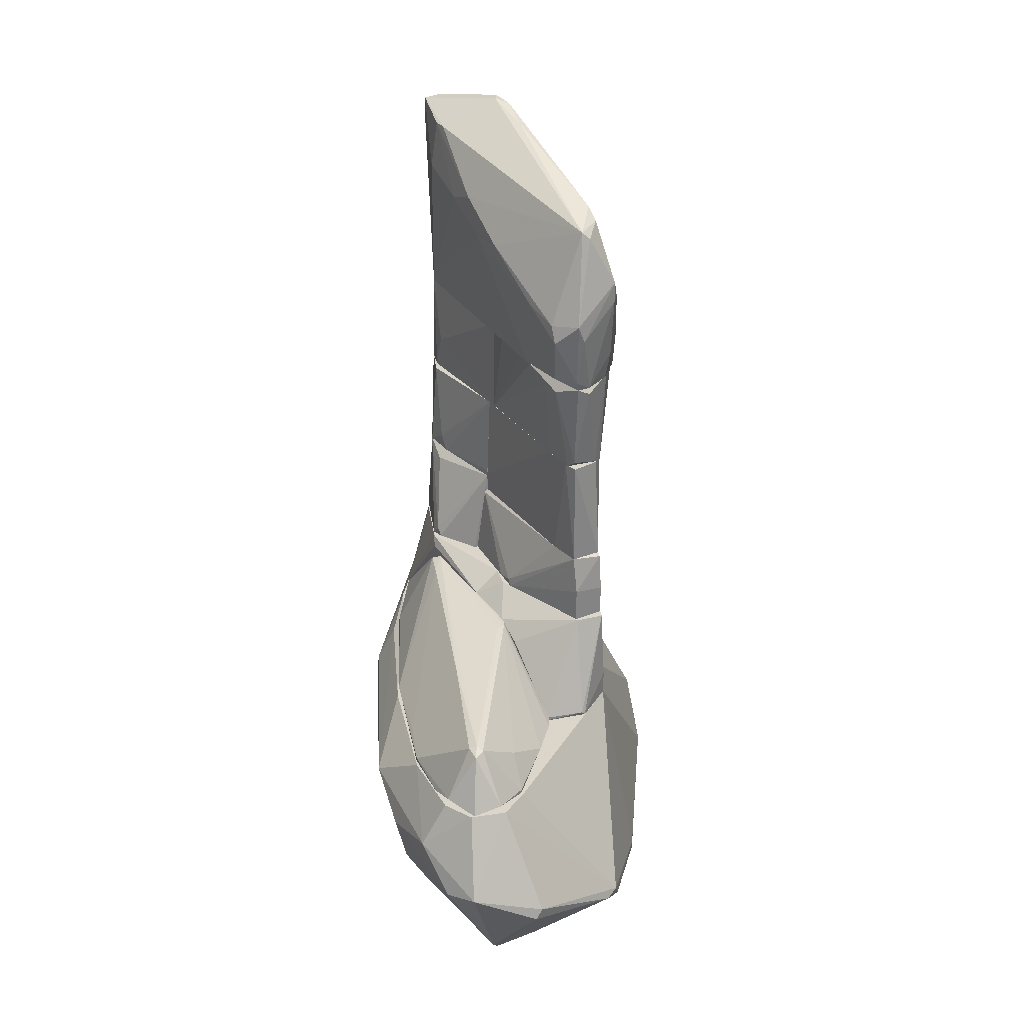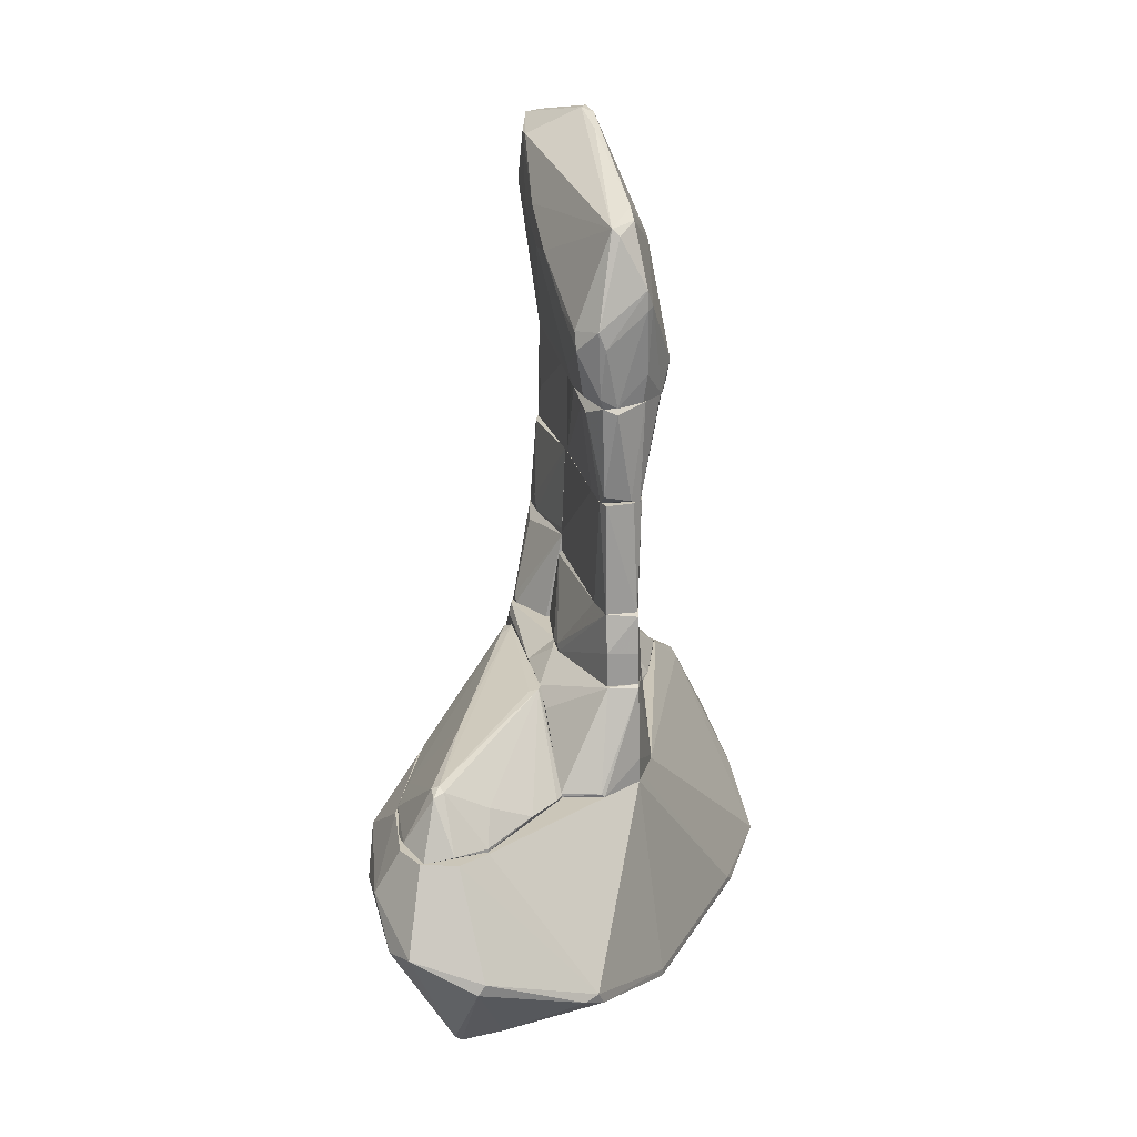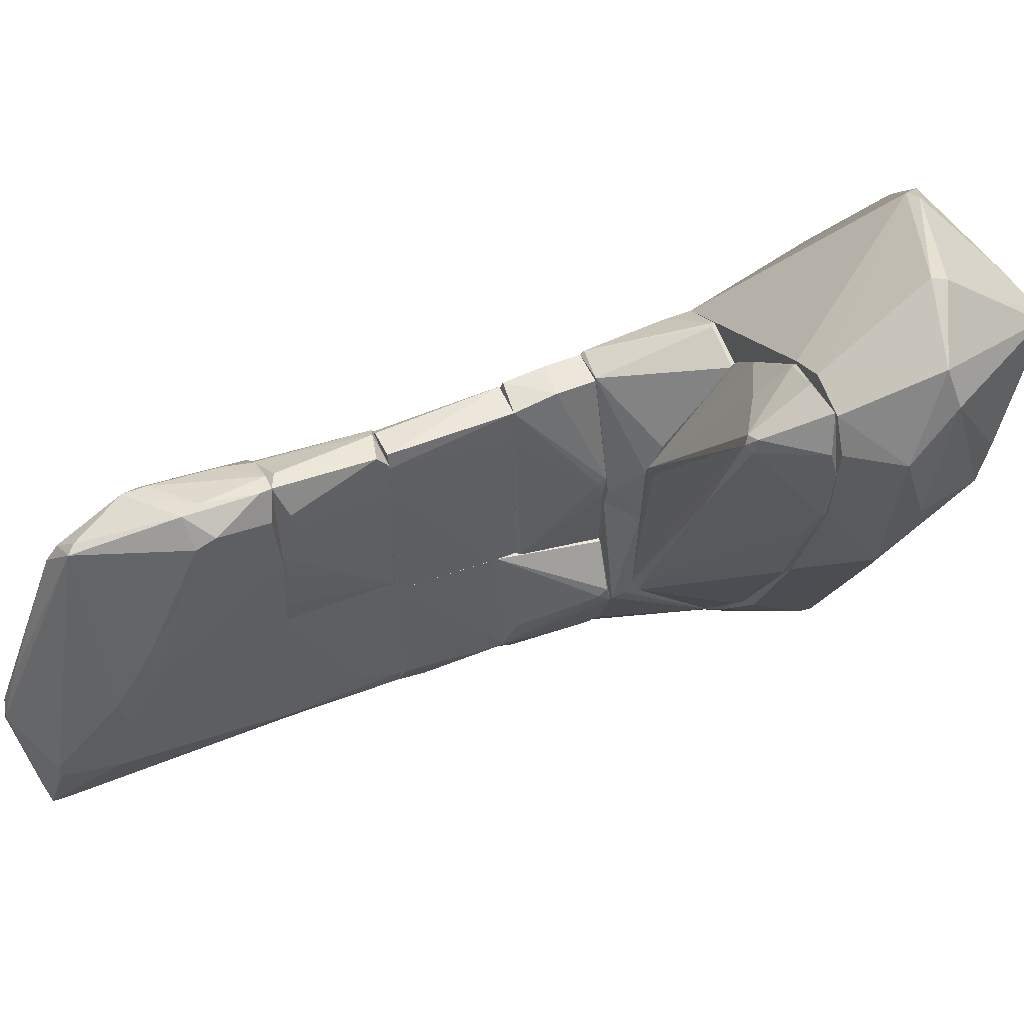
<metadata>
{"format":"obj","ext":"obj","renderer":"f3d","projection":"perspective","resolution":1024,"background":"white","views":[{"elev":29.8,"azim":-30.1,"up":"+Y"},{"elev":20.9,"azim":-12.4,"up":"+Y"},{"elev":51.9,"azim":-113.2,"up":"+Z"}]}
</metadata>
<code>
o convex_0
v -3.734 -3.807 1.711
v 3.287 -6.129 -0.9416
v 2.955 -6.129 -0.2781
v 0.3568 -3.089 2.595
v 1.407 -3.088 -3.706
v 0.1354 -7.345 1.766
v 0.1354 -4.25 -4.258
v -1.191 -5.41 5.36
v -3.568 -3.088 4.806
v -3.126 -6.129 4.309
v -0.1963 -6.902 -0.9971
v 2.513 -6.074 -3.429
v -1.356 -3.088 -1.881
v 2.402 -3.531 -3.374
v -3.844 -5.079 2.928
v -1.135 -4.637 -2.6
v 1.739 -7.179 -1.605
v 0.4671 -6.184 3.59
v -3.844 -4.36 5.36
v -3.015 -3.088 4.973
v -2.96 -6.295 4.585
v 1.573 -4.969 -4.315
v 3.01 -4.747 -3.264
v -2.905 -4.802 5.803
v -3.678 -3.088 3.093
v -4.176 -3.807 4.198
v -2.351 -3.918 -1.053
v 0.3012 -7.345 1.931
v 0.07988 -3.089 -3.65
v 2.402 -6.129 0.8261
v 0.6329 -3.089 2.042
v 1.905 -3.807 -4.148
v 0.2457 -3.089 2.816
v 1.905 -3.089 -2.6
v -0.8589 -5.576 5.139
v 3.232 -6.295 -0.9416
v 3.232 -5.687 -2.71
v 0.1354 -4.029 -4.315
v -4.065 -4.471 4.862
v -3.015 -3.088 1.102
v -0.9692 -5.355 5.249
v -3.9 -3.752 2.043
v 2.457 -3.641 -3.209
v 2.181 -6.184 -3.209
v -2.794 -4.637 5.803
v -2.297 -3.752 -1.108
v -4.121 -4.139 3.093
v 1.573 -7.235 -1.162
v 0.4671 -6.073 3.59
v -2.517 -3.089 4.696
v 2.291 -6.018 0.9915
v -2.794 -6.35 4.143
v 3.232 -5.41 -2.269
v 1.683 -4.969 -4.315
v 3.287 -6.24 -1.163
v 1.407 -7.179 -1.494
v -2.351 -6.073 4.806
v 2.181 -6.239 1.047
v -3.789 -3.088 4.309
v -0.1408 -6.902 -1.053
v -0.2518 -6.902 -0.8862
v -2.02 -3.199 -0.9971
v -3.07 -6.184 4.641
v -3.678 -5.355 3.314
f 10 63 64
f 9 5 13
f 11 15 16
f 5 9 20
f 9 19 20
f 9 13 25
f 19 9 26
f 15 1 27
f 16 15 27
f 21 6 28
f 13 5 29
f 5 4 31
f 5 14 32
f 14 23 32
f 4 5 33
f 5 20 33
f 14 5 34
f 5 31 34
f 28 18 35
f 2 3 36
f 3 30 36
f 12 23 37
f 7 16 38
f 22 7 38
f 16 27 38
f 29 5 38
f 13 29 38
f 5 32 38
f 19 26 39
f 25 13 40
f 8 35 41
f 1 15 42
f 26 25 42
f 27 1 42
f 25 40 42
f 23 14 43
f 31 2 43
f 14 34 43
f 34 31 43
f 12 17 44
f 22 12 44
f 20 19 45
f 24 8 45
f 19 24 45
f 8 41 45
f 41 20 45
f 13 38 46
f 38 27 46
f 27 42 46
f 15 39 47
f 39 26 47
f 42 15 47
f 26 42 47
f 28 6 48
f 17 36 48
f 36 28 48
f 35 18 49
f 33 41 49
f 41 35 49
f 33 20 50
f 20 41 50
f 41 33 50
f 3 2 51
f 30 3 51
f 18 30 51
f 2 31 51
f 31 4 51
f 4 33 51
f 49 18 51
f 33 49 51
f 6 21 52
f 21 10 52
f 37 23 53
f 23 43 53
f 43 2 53
f 12 22 54
f 23 12 54
f 32 23 54
f 22 38 54
f 38 32 54
f 17 12 55
f 2 36 55
f 36 17 55
f 12 37 55
f 53 2 55
f 37 53 55
f 6 11 56
f 44 17 56
f 48 6 56
f 17 48 56
f 8 24 57
f 24 21 57
f 21 28 57
f 35 8 57
f 28 35 57
f 18 28 58
f 30 18 58
f 28 36 58
f 36 30 58
f 9 25 59
f 26 9 59
f 25 26 59
f 11 16 60
f 16 7 60
f 7 22 60
f 22 44 60
f 56 11 60
f 44 56 60
f 11 6 61
f 15 11 61
f 6 52 61
f 52 10 61
f 40 13 62
f 42 40 62
f 13 46 62
f 46 42 62
f 10 21 63
f 24 19 63
f 21 24 63
f 19 39 63
f 63 39 64
f 39 15 64
f 61 10 64
f 15 61 64
o convex_1
v -3.347 -2.978 2.319
v -1.081 -3.033 3.149
v -1.191 -3.033 3.314
v -1.081 -1.761 -0.8312
v -1.081 -3.088 -2.103
v -3.181 -2.093 4.309
v -3.513 -3.088 4.807
v -1.136 -1.872 1.656
v -2.739 -3.088 0.6064
v -2.518 -3.088 4.64
v -1.191 -1.817 -0.9419
v -3.734 -3.088 3.867
v -1.855 -2.978 -1.052
v -3.292 -2.149 4.254
v -3.126 -2.149 4.42
v -1.081 -3.088 3.149
v -2.905 -3.033 0.9377
v -1.689 -2.978 3.867
v -3.071 -2.978 4.917
v -3.624 -3.033 2.982
v -1.136 -2.922 -2.048
v -1.081 -1.872 1.545
v -3.734 -2.978 4.309
v -1.357 -1.817 -0.4993
v -3.292 -2.204 4.475
v -2.407 -2.591 4.199
v -1.302 -1.872 1.711
v -1.91 -3.088 -0.9969
v -2.518 -3.033 4.64
v -2.518 -1.983 2.43
v -3.624 -3.088 2.982
f 84 81 95
f 68 66 69
f 67 66 72
f 72 70 79
f 66 67 80
f 69 66 80
f 67 74 80
f 74 71 80
f 76 69 80
f 71 76 80
f 75 77 81
f 67 72 82
f 74 67 82
f 71 74 83
f 78 65 84
f 65 81 84
f 68 69 85
f 75 68 85
f 77 75 85
f 66 68 86
f 72 66 86
f 68 72 86
f 76 71 87
f 84 76 87
f 78 84 87
f 68 75 88
f 81 65 88
f 75 81 88
f 70 78 89
f 79 70 89
f 71 83 89
f 83 79 89
f 87 71 89
f 78 87 89
f 72 79 90
f 82 72 90
f 68 70 91
f 72 68 91
f 70 72 91
f 69 73 92
f 73 81 92
f 81 77 92
f 85 69 92
f 77 85 92
f 74 82 93
f 83 74 93
f 79 83 93
f 90 79 93
f 82 90 93
f 70 68 94
f 78 70 94
f 65 78 94
f 68 88 94
f 88 65 94
f 73 69 95
f 69 76 95
f 81 73 95
f 76 84 95
o convex_2
v 0.191 5.757 2.319
v -0.02979 3.049 -2.822
v -0.0852 5.536 -2.766
v -0.8039 4.376 1.932
v 0.7992 3.215 1.987
v 0.6887 5.757 -2.655
v -0.7486 6.476 -1.273
v -0.3616 3.049 2.762
v 0.2463 6.863 -0.555
v 0.9099 4.818 -0.4441
v -0.2511 3.049 -2.434
v -0.1957 5.702 2.54
v 0.2463 3.049 -2.545
v -0.4723 6.586 -2.213
v -0.8039 5.702 -1.384
v 0.6887 5.204 1.213
v 0.3015 4.818 2.761
v -0.7486 3.933 2.651
v 0.744 3.049 1.269
v -0.5275 3.049 1.379
v -0.8593 4.983 0.3286
v 0.9099 3.712 0.9365
v -0.4723 4.265 2.928
v 0.3015 3.049 2.54
v 0.08053 6.918 -0.7205
v 0.8544 3.546 1.987
v -0.8593 5.591 -0.001736
v -0.7486 6.476 -1.053
v 0.191 6.918 -0.8865
v 0.744 5.536 -2.379
v 0.8544 5.094 -0.555
v 0.9099 4.652 -0.389
v 0.191 5.923 2.098
v -0.7486 4.21 2.541
v 0.9099 4.21 0.9922
v -0.3063 6.697 -1.992
v 0.2463 5.702 -2.766
v -0.5827 3.159 2.374
v -0.1404 3.049 2.761
v -0.5275 6.642 -2.103
v 0.6887 3.049 2.153
v 0.3015 4.486 2.761
v -0.8593 5.426 -0.4998
v 0.6333 5.481 0.8813
v -0.8593 5.038 0.8813
v 0.6333 5.923 -2.048
v 0.6887 5.536 -2.655
v -0.3616 3.989 2.928
v -0.5827 3.325 1.269
v -0.4723 6.144 -2.213
v 0.02528 3.049 -2.822
v 0.3015 6.753 -0.7205
v -0.0852 5.591 2.596
v 0.1358 6.697 -0.001736
v 0.4122 4.542 2.651
v -0.417 3.215 2.817
v 0.3569 3.491 2.596
v 0.4122 6.476 -1.549
v 0.5781 5.702 -2.711
v 0.6333 5.37 1.213
f 111 139 155
f 97 103 106
f 103 97 108
f 103 108 114
f 106 103 115
f 113 99 116
f 100 114 117
f 114 108 117
f 103 114 119
f 100 117 121
f 107 120 123
f 122 107 123
f 102 122 123
f 120 104 124
f 111 105 126
f 125 101 126
f 105 125 126
f 105 117 127
f 117 108 127
f 125 105 127
f 108 125 127
f 107 96 128
f 99 113 129
f 118 107 129
f 113 118 129
f 105 111 130
f 117 105 130
f 111 121 130
f 121 117 130
f 101 109 131
f 120 124 131
f 97 98 132
f 98 109 132
f 109 101 132
f 115 103 133
f 103 119 134
f 110 102 135
f 102 123 135
f 123 120 135
f 131 109 135
f 120 131 135
f 114 100 136
f 119 114 136
f 100 121 136
f 110 106 138
f 102 110 138
f 106 116 138
f 122 102 138
f 116 122 138
f 111 126 139
f 116 99 140
f 107 122 140
f 122 116 140
f 99 129 140
f 129 107 140
f 126 101 141
f 101 125 142
f 125 108 142
f 112 118 143
f 137 112 143
f 134 137 143
f 106 115 144
f 113 116 144
f 116 106 144
f 133 113 144
f 115 133 144
f 98 97 145
f 97 106 145
f 109 98 145
f 106 110 145
f 135 109 145
f 110 135 145
f 108 97 146
f 97 132 146
f 142 108 146
f 104 139 147
f 139 126 147
f 126 141 147
f 96 107 148
f 112 96 148
f 118 112 148
f 107 118 148
f 104 120 149
f 120 107 149
f 107 128 149
f 128 104 149
f 111 96 150
f 96 112 150
f 121 111 150
f 136 121 150
f 112 137 150
f 118 113 151
f 133 103 151
f 113 133 151
f 103 134 151
f 143 118 151
f 134 143 151
f 134 119 152
f 119 136 152
f 137 134 152
f 136 150 152
f 150 137 152
f 124 104 153
f 101 131 153
f 131 124 153
f 141 101 153
f 104 147 153
f 147 141 153
f 132 101 154
f 101 142 154
f 146 132 154
f 142 146 154
f 96 111 155
f 128 96 155
f 104 128 155
f 139 104 155
o convex_3
v 0.7994 -3.088 -0.113
v 1.85 -3.033 -2.545
v 1.518 -2.701 -2.269
v 0.7441 -3.088 -3.651
v 0.7441 -2.038 -1.274
v 0.7994 -2.314 -3.154
v 1.739 -3.088 -3.319
v 1.407 -3.033 -1.219
v 0.7441 -3.088 -0.113
v 0.7994 -2.038 -1.274
v 1.297 -2.978 -3.651
v 1.628 -2.922 -3.264
v 0.7441 -2.37 -3.264
v 1.85 -3.088 -2.545
v 0.7994 -2.922 -0.2238
v 0.91 -2.37 -3.154
f 166 168 171
f 156 159 162
f 159 156 164
f 160 159 164
f 157 158 165
f 161 160 165
f 163 157 165
f 162 159 166
f 162 166 167
f 158 157 167
f 157 162 167
f 159 160 168
f 160 161 168
f 166 159 168
f 162 157 169
f 156 162 169
f 157 163 169
f 163 156 169
f 156 163 170
f 164 156 170
f 160 164 170
f 165 160 170
f 163 165 170
f 165 158 171
f 161 165 171
f 167 166 171
f 158 167 171
f 168 161 171
o convex_4
v -0.417 -1.485 -2.435
v 0.6334 -1.43 -1.219
v 0.2464 -0.04758 -0.3897
v 0.3569 -0.1029 -2.601
v -0.9699 -1.43 -0.9978
v -0.4722 -0.04758 -2.213
v 0.4675 -1.485 -2.932
v 0.2464 -1.485 -0.3897
v -0.3063 -0.04758 -0.3897
v -0.03011 -0.04758 -2.822
v -0.5829 -1.485 -0.3897
v 0.4121 -0.04758 -1.385
v -0.9699 -1.485 -1.274
v -0.1406 -1.485 -2.766
v -0.5829 -0.2135 -1.716
v -0.5829 -1.374 -2.213
v -0.1958 -0.2688 -2.711
v 0.6334 -1.319 -1.33
v 0.4675 -1.153 -2.877
v -0.9699 -1.319 -1.109
v 0.6334 -1.485 -1.33
v 0.08053 -0.04758 -2.822
f 190 178 193
f 173 174 179
f 172 178 179
f 174 177 180
f 179 174 180
f 177 174 181
f 172 179 182
f 180 176 182
f 179 180 182
f 181 174 183
f 172 182 184
f 182 176 184
f 178 172 185
f 181 178 185
f 180 177 186
f 184 177 187
f 172 184 187
f 177 181 188
f 185 172 188
f 181 185 188
f 187 177 188
f 172 187 188
f 174 173 189
f 183 174 189
f 175 183 189
f 189 178 190
f 175 189 190
f 176 180 191
f 184 176 191
f 177 184 191
f 186 177 191
f 180 186 191
f 173 179 192
f 179 178 192
f 189 173 192
f 178 189 192
f 178 181 193
f 183 175 193
f 181 183 193
f 175 190 193
o convex_5
v -0.3063 0.06316 -0.3894
v -0.03005 -0.04744 -2.822
v -0.03005 1.445 -2.822
v 0.3569 -0.04744 -1.219
v 0.2463 1.445 -0.3894
v -0.3616 1.39 -2.214
v -0.4722 -0.04744 -2.214
v -0.2511 1.445 -0.3894
v 0.2463 1.445 -2.545
v 0.2463 -0.04744 -0.3894
v 0.3016 -0.04744 -2.545
v -0.4722 -0.04744 -1.661
v 0.3569 0.6712 -1.55
v 0.08049 1.445 -2.822
v -0.1958 1.058 -2.656
v 0.3016 1.39 -1.661
v -0.3063 -0.04744 -0.3894
v -0.4722 0.1738 -1.827
v 0.08049 -0.04744 -2.822
v -0.1958 1.445 -2.601
f 208 200 213
f 195 197 200
f 194 198 201
f 198 196 201
f 196 198 202
f 198 194 203
f 197 198 203
f 200 197 203
f 197 195 204
f 194 201 205
f 200 203 205
f 198 197 206
f 197 204 206
f 204 202 206
f 195 196 207
f 196 202 207
f 202 204 207
f 196 195 208
f 195 200 208
f 202 198 209
f 198 206 209
f 206 202 209
f 203 194 210
f 194 205 210
f 205 203 210
f 199 200 211
f 201 199 211
f 200 205 211
f 205 201 211
f 204 195 212
f 195 207 212
f 207 204 212
f 200 199 213
f 201 196 213
f 199 201 213
f 196 208 213
o convex_6
v 0.2464 -0.9873 2.651
v -0.5274 -1.485 -0.3891
v 0.2464 -1.485 -0.3891
v 0.2464 -0.3241 -0.3891
v -0.2511 -0.3241 2.54
v -0.2511 -1.485 2.651
v -0.3617 -0.3795 -0.3891
v -0.6934 -1.374 1.048
v 0.4123 -1.485 2.209
v 0.3017 -0.3241 2.375
v 0.357 -1.098 0.7719
v -0.3063 -0.3241 1.988
v -0.6934 -1.485 1.104
v 0.3017 -0.3241 0.4403
v 0.2464 -1.485 2.651
v 0.2464 -0.3795 2.596
v -0.2511 -0.9321 2.651
v -0.3063 -0.3241 -0.3891
v -0.6934 -1.43 0.7719
v 0.4123 -1.374 2.043
v 0.357 -1.485 0.8272
f 224 233 234
f 216 215 217
f 215 216 219
f 217 215 220
f 219 216 222
f 217 218 223
f 216 217 224
f 218 217 225
f 221 218 225
f 220 221 225
f 215 219 226
f 218 221 226
f 217 223 227
f 224 217 227
f 214 219 228
f 222 214 228
f 219 222 228
f 214 222 229
f 223 218 229
f 222 223 229
f 219 214 230
f 226 219 230
f 218 226 230
f 229 218 230
f 214 229 230
f 217 220 231
f 225 217 231
f 220 225 231
f 220 215 232
f 221 220 232
f 215 226 232
f 226 221 232
f 223 222 233
f 227 223 233
f 224 227 233
f 222 216 234
f 216 224 234
f 233 222 234
o convex_7
v 0.1911 1.445 2.485
v -0.3064 -0.324 -0.3889
v -0.3064 0.007789 -0.3889
v 0.2464 -0.324 -0.3889
v -0.2511 -0.324 2.54
v -0.2511 1.445 -0.3889
v -0.3064 1.445 2.319
v 0.3017 -0.324 2.374
v 0.3017 1.445 0.1084
v 0.4123 1.445 1.988
v 0.2464 1.445 -0.3889
v -0.3064 -0.324 1.988
v 0.3017 -0.324 0.3848
v -0.2511 1.445 2.54
v 0.2464 -0.324 2.54
v 0.357 1.445 2.319
v 0.4123 1.39 1.822
v -0.3064 1.445 1.766
f 241 240 252
f 236 237 238
f 236 238 239
f 238 237 240
f 237 236 241
f 235 240 241
f 239 238 242
f 240 235 243
f 243 235 244
f 238 240 245
f 243 238 245
f 240 243 245
f 236 239 246
f 241 236 246
f 239 241 246
f 242 238 247
f 238 243 247
f 235 241 248
f 241 239 248
f 239 242 249
f 235 248 249
f 248 239 249
f 244 235 250
f 242 244 250
f 249 242 250
f 235 249 250
f 244 242 251
f 243 244 251
f 242 247 251
f 247 243 251
f 240 237 252
f 237 241 252
o convex_8
v 0.3017 1.777 -0.2236
v -0.02998 1.445 -2.822
v -0.02998 3.048 -2.822
v -0.2511 3.048 -0.2236
v 0.357 3.048 -0.8872
v -0.2511 1.445 -0.2236
v -0.3064 1.445 -2.269
v 0.2464 1.445 -2.546
v -0.2511 3.048 -2.435
v 0.2464 3.048 -2.546
v 0.357 3.048 -0.2236
v 0.2464 1.445 -0.2236
v 0.08055 1.445 -2.822
v -0.3064 1.998 -2.103
v 0.357 2.495 -0.279
v -0.1958 1.445 -2.6
v 0.08055 2.606 -2.822
f 262 265 269
f 255 256 257
f 253 256 258
f 254 258 259
f 258 254 260
f 256 255 261
f 255 257 262
f 257 260 262
f 256 253 263
f 257 256 263
f 253 258 264
f 260 253 264
f 258 260 264
f 254 255 265
f 260 254 265
f 262 260 265
f 258 256 266
f 259 258 266
f 256 261 266
f 261 259 266
f 253 260 267
f 260 257 267
f 263 253 267
f 257 263 267
f 255 254 268
f 254 259 268
f 261 255 268
f 259 261 268
f 255 262 269
f 265 255 269
o convex_9
v 0.3569 3.048 2.485
v -0.2511 1.445 -0.2236
v -0.4721 2.993 1.048
v 0.4121 3.048 -0.2236
v 0.3016 1.445 2.43
v -0.3063 1.611 2.596
v 0.2463 1.445 -0.2236
v 0.7439 2.993 1.711
v -0.3616 3.048 2.762
v -0.2511 3.048 -0.2236
v -0.5275 2.882 2.319
v 0.4121 1.445 1.711
v -0.3063 1.445 2.374
v 0.6885 3.048 2.098
v -0.1404 2.938 2.762
v 0.6885 2.993 1.104
v -0.5275 3.048 1.49
v 0.3016 1.445 0.05288
v 0.4121 1.445 2.043
v 0.1358 1.501 2.541
v 0.3016 1.722 -0.2236
v -0.3616 3.048 0.2741
v -0.3063 1.445 1.767
v -0.5275 2.882 1.988
v 0.7439 2.993 1.933
f 288 277 294
f 271 273 276
f 274 271 276
f 270 273 278
f 273 271 279
f 278 273 279
f 275 278 280
f 274 276 281
f 271 274 282
f 275 280 282
f 273 270 283
f 270 274 283
f 270 278 284
f 278 275 284
f 273 283 285
f 283 277 285
f 272 271 286
f 278 279 286
f 280 278 286
f 281 276 287
f 277 281 287
f 285 277 287
f 274 281 288
f 281 277 288
f 274 270 289
f 282 274 289
f 275 282 289
f 270 284 289
f 284 275 289
f 276 273 290
f 273 285 290
f 287 276 290
f 285 287 290
f 271 272 291
f 279 271 291
f 272 286 291
f 286 279 291
f 271 282 292
f 282 280 292
f 286 271 293
f 280 286 293
f 271 292 293
f 292 280 293
f 283 274 294
f 277 283 294
f 274 288 294
o convex_10
v -0.6379 -1.485 -2.103
v 0.744 -3.033 -0.002754
v 0.744 -3.088 -0.002754
v 0.744 -3.088 -3.651
v -1.08 -3.088 0.5504
v 0.2463 -1.485 0.5504
v -1.08 -3.088 -2.158
v 0.5227 -1.541 -2.932
v -1.08 -1.817 0.5504
v 0.6886 -1.541 -1.274
v 0.02519 -2.978 -3.541
v -1.025 -1.485 -1.164
v 0.4122 -3.088 0.5504
v -0.1407 -1.485 -2.767
v -0.6379 -1.485 0.5504
v 0.744 -2.259 -3.154
v 0.3568 -1.485 -2.932
v -1.08 -2.978 -2.158
v 0.744 -1.817 -1.274
v 0.1909 -3.088 -3.651
v -1.08 -1.651 -1.054
v -0.1959 -1.541 -2.767
v 0.6333 -1.485 -1.33
v 0.744 -2.978 -3.651
v 0.3015 -2.978 -3.651
v -1.025 -3.033 -2.269
f 316 305 320
f 296 297 298
f 298 297 299
f 298 299 301
f 299 300 303
f 301 299 303
f 300 296 304
f 300 295 306
f 297 296 307
f 299 297 307
f 300 299 307
f 296 300 307
f 295 300 308
f 303 300 309
f 300 306 309
f 306 303 309
f 296 298 310
f 302 304 310
f 308 300 311
f 301 303 312
f 306 295 312
f 304 296 313
f 296 310 313
f 310 304 313
f 298 301 314
f 303 306 315
f 312 303 315
f 306 312 315
f 295 308 316
f 308 305 316
f 300 304 317
f 304 302 317
f 302 311 317
f 311 300 317
f 310 298 318
f 302 310 318
f 311 302 318
f 298 314 318
f 318 314 319
f 305 308 319
f 308 311 319
f 314 305 319
f 311 318 319
f 301 312 320
f 312 295 320
f 314 301 320
f 305 314 320
f 295 316 320
o convex_11
v -0.7486 -1.485 0.9376
v 0.6334 -3.033 2.043
v 0.6334 -3.088 2.043
v -1.08 -3.033 3.093
v -1.08 -3.088 0.5504
v 0.2464 -1.485 2.651
v 0.2464 -1.485 0.5504
v 0.4122 -3.088 0.5504
v -0.4168 -3.088 3.259
v -1.08 -1.817 0.5504
v -0.2509 -1.485 2.707
v -1.08 -1.872 1.49
v 0.2464 -3.088 2.817
v 0.4675 -1.706 2.043
v 0.5781 -2.922 0.9927
v 0.357 -1.485 0.827
v -1.08 -2.093 1.933
v 0.2464 -1.541 2.707
v -0.638 -1.485 0.5504
v -1.08 -3.088 3.093
v 0.4122 -1.485 2.209
v 0.6334 -2.867 1.822
v -0.472 -3.033 3.259
v 0.2464 -2.701 2.817
f 322 338 344
f 321 326 327
f 323 325 328
f 325 327 328
f 325 323 329
f 325 324 330
f 327 325 330
f 326 321 331
f 321 330 332
f 330 324 332
f 331 321 332
f 323 322 333
f 329 323 333
f 323 328 335
f 328 327 335
f 327 326 336
f 335 327 336
f 324 331 337
f 332 324 337
f 331 332 337
f 326 331 338
f 321 327 339
f 330 321 339
f 327 330 339
f 324 325 340
f 325 329 340
f 322 334 341
f 336 326 341
f 334 336 341
f 326 338 341
f 338 322 341
f 322 323 342
f 334 322 342
f 323 335 342
f 336 334 342
f 335 336 342
f 331 324 343
f 338 331 343
f 329 338 343
f 324 340 343
f 340 329 343
f 333 322 344
f 329 333 344
f 338 329 344

</code>
